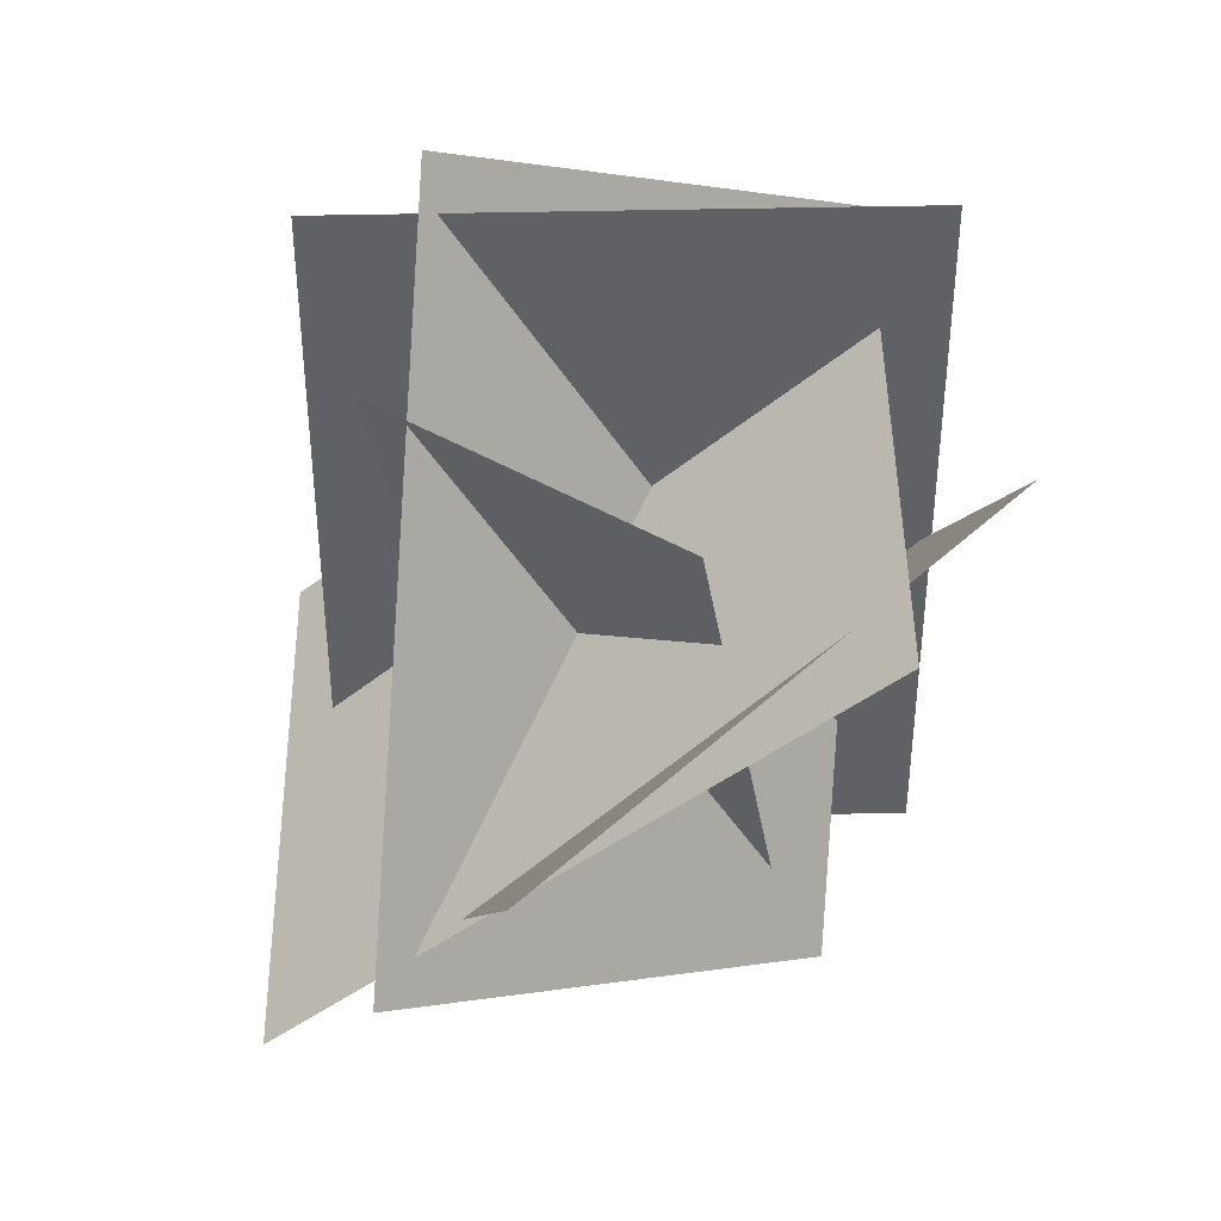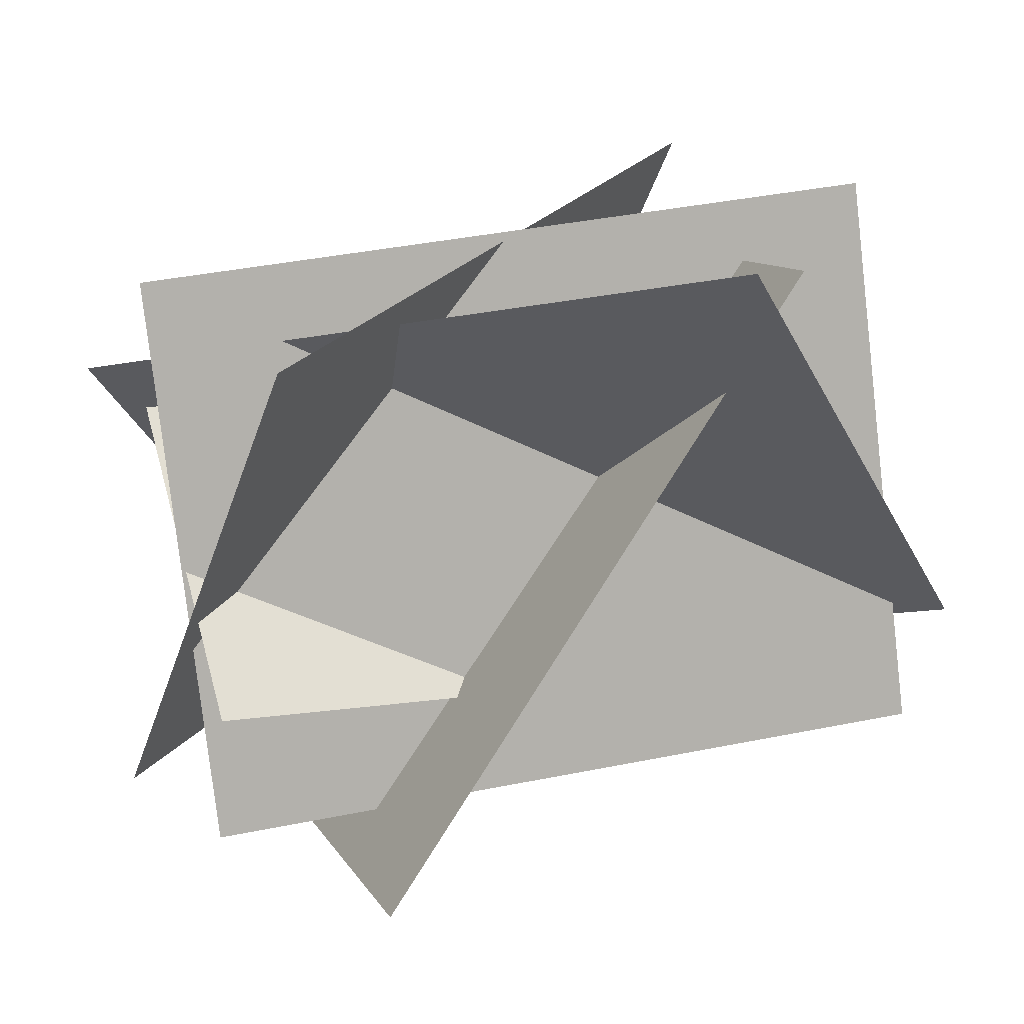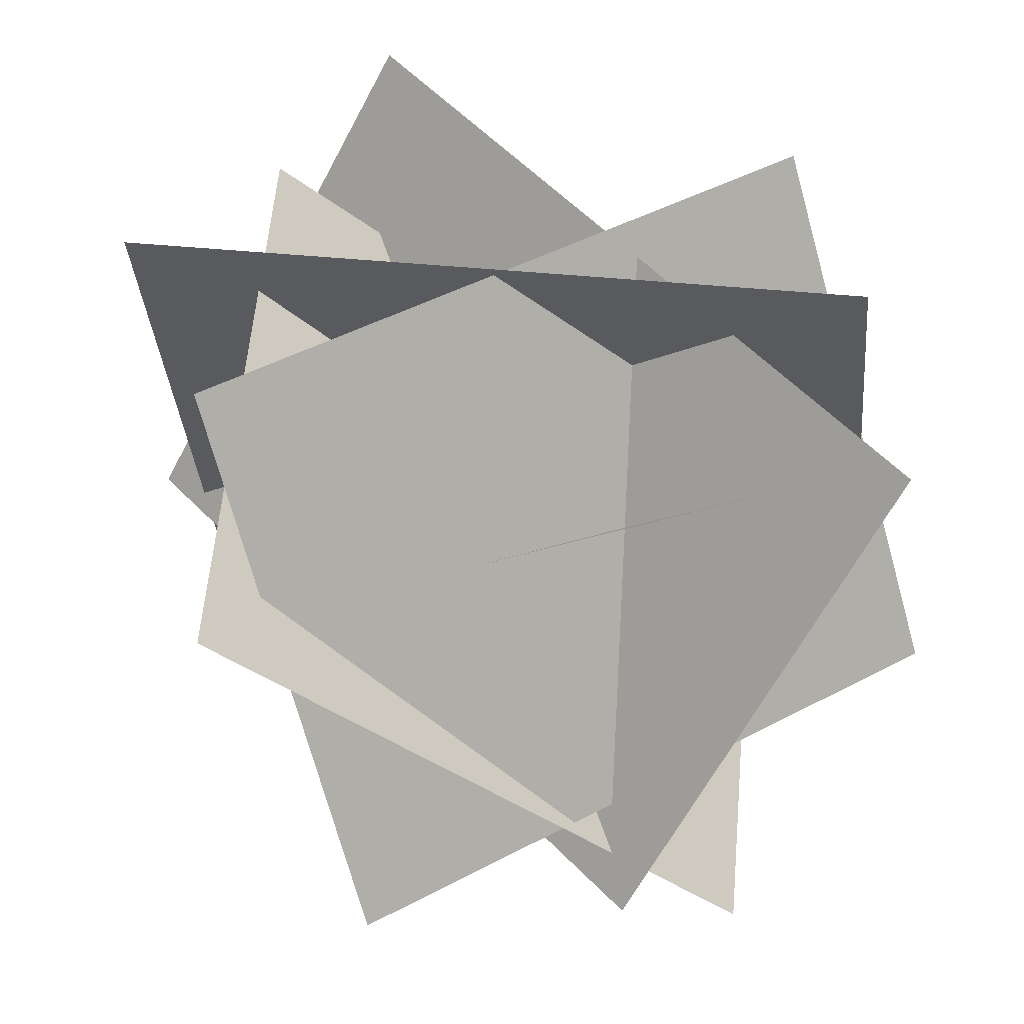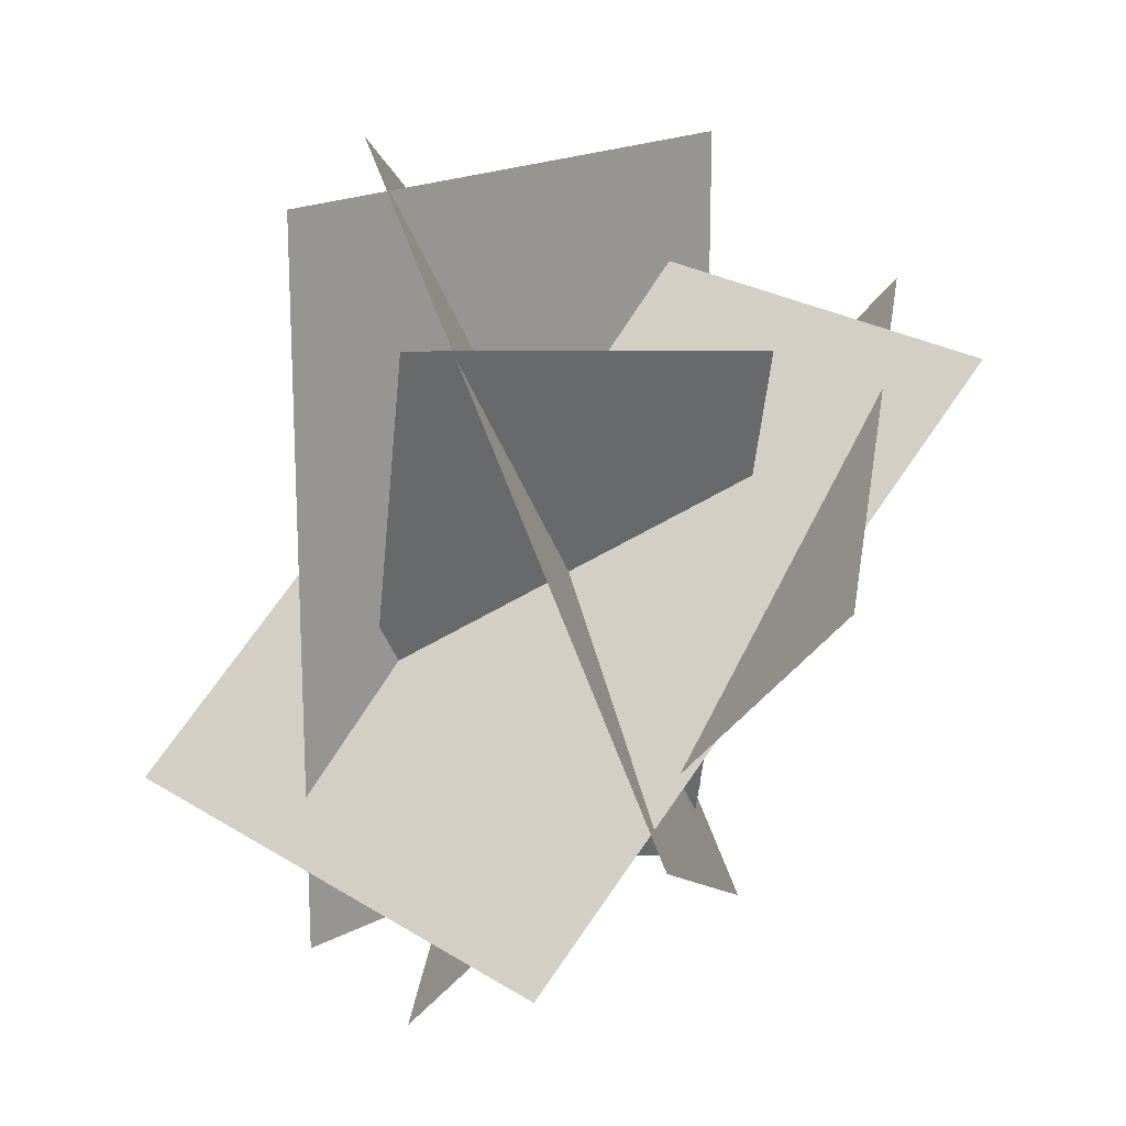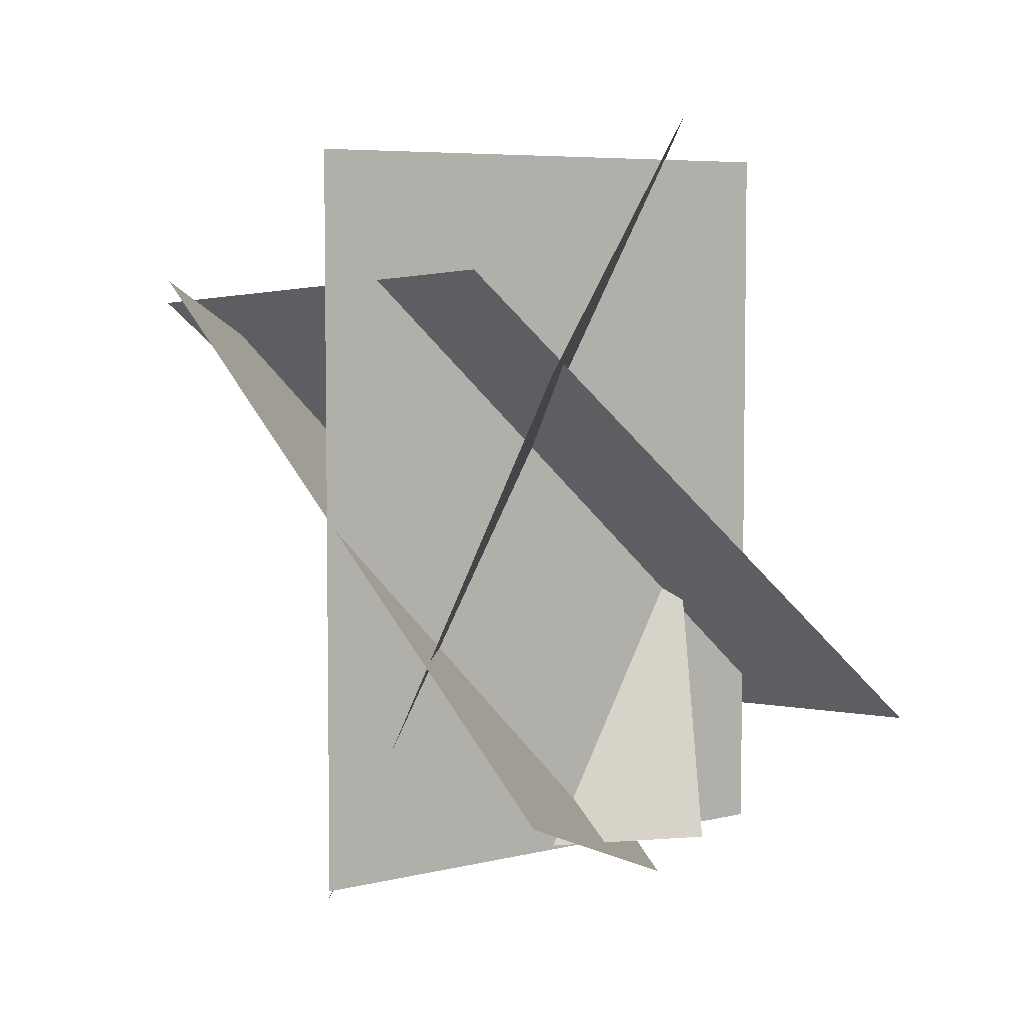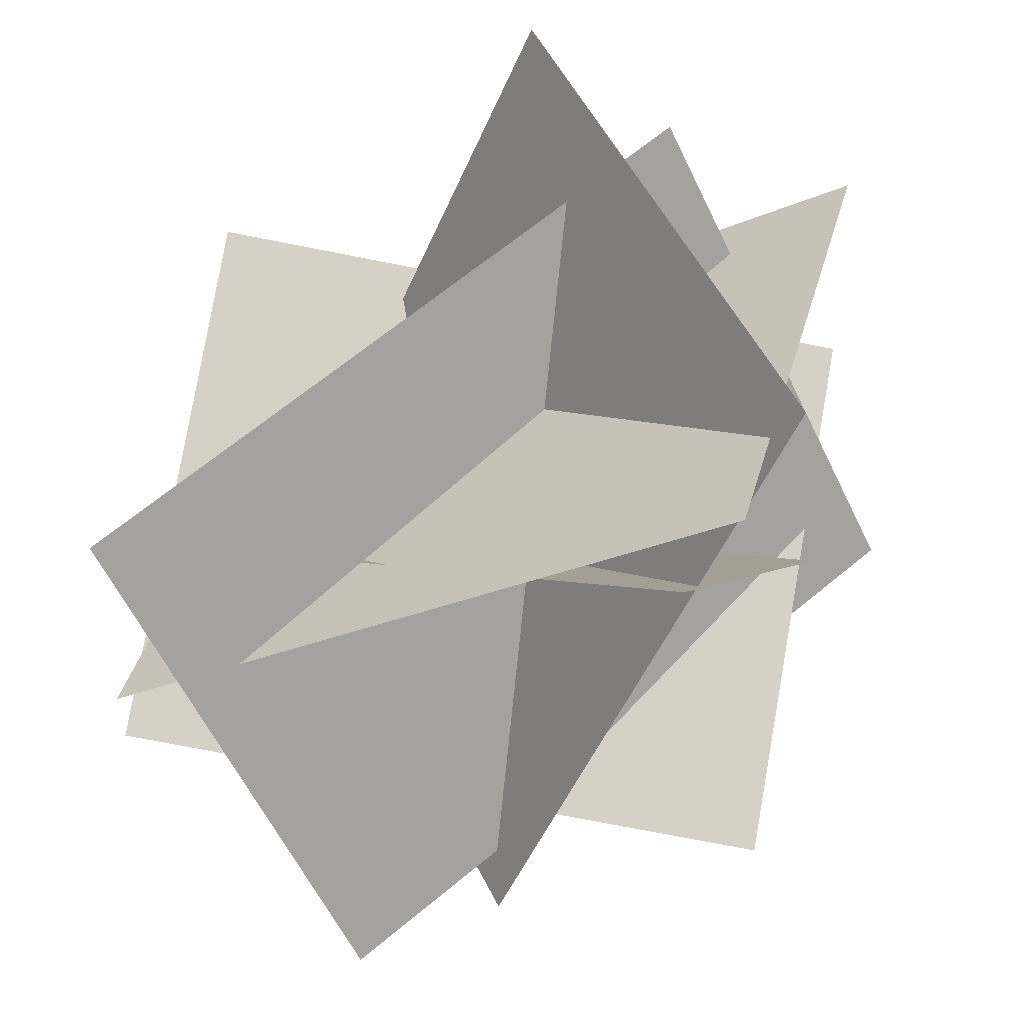
<metadata>
{"format":"obj","ext":"obj","renderer":"f3d","projection":"perspective","resolution":1024,"background":"white","views":[{"elev":41.8,"azim":-119.1,"up":"+Y"},{"elev":38.8,"azim":75.6,"up":"+Z"},{"elev":29.2,"azim":-79.8,"up":"+Z"},{"elev":18.8,"azim":-162.5,"up":"+Y"},{"elev":5.7,"azim":23.7,"up":"+Y"},{"elev":-27.0,"azim":123.6,"up":"+Z"}]}
</metadata>
<code>
o plane
v 0.5385 -0.3135 1.254
v 0.5385 1.556 1.254
v 1.206 1.556 -0.02706
v 1.206 -0.3135 -0.02706
f 1 2 3 4
f 2 1 4 3
o plane
v 1.122 1.683 0.2501
v 0.1851 0.2021 -0.4027
v 0.3309 -0.4539 0.8761
v 1.267 1.027 1.529
f 5 6 7 8
f 6 5 8 7
o plane
v -0.3007 1.161 0.6218
v 0.4407 -0.07198 -0.5724
v 1.709 0.02812 0.1117
v 0.9677 1.261 1.306
f 9 10 11 12
f 10 9 12 11
o plane
v -0.1841 0.8019 -0.25
v 0.9592 -0.5008 -0.003646
v 1.15 -0.07515 1.364
v 0.006374 1.228 1.117
f 13 14 15 16
f 14 13 16 15
o plane
v 0.4591 -0.3242 0.8196
v 0.9386 1.242 -0.02039
v 1.241 -0.2849 0.409
v 0.1568 1.203 0.3902
f 18 19 17 20
f 19 17 20 18

</code>
